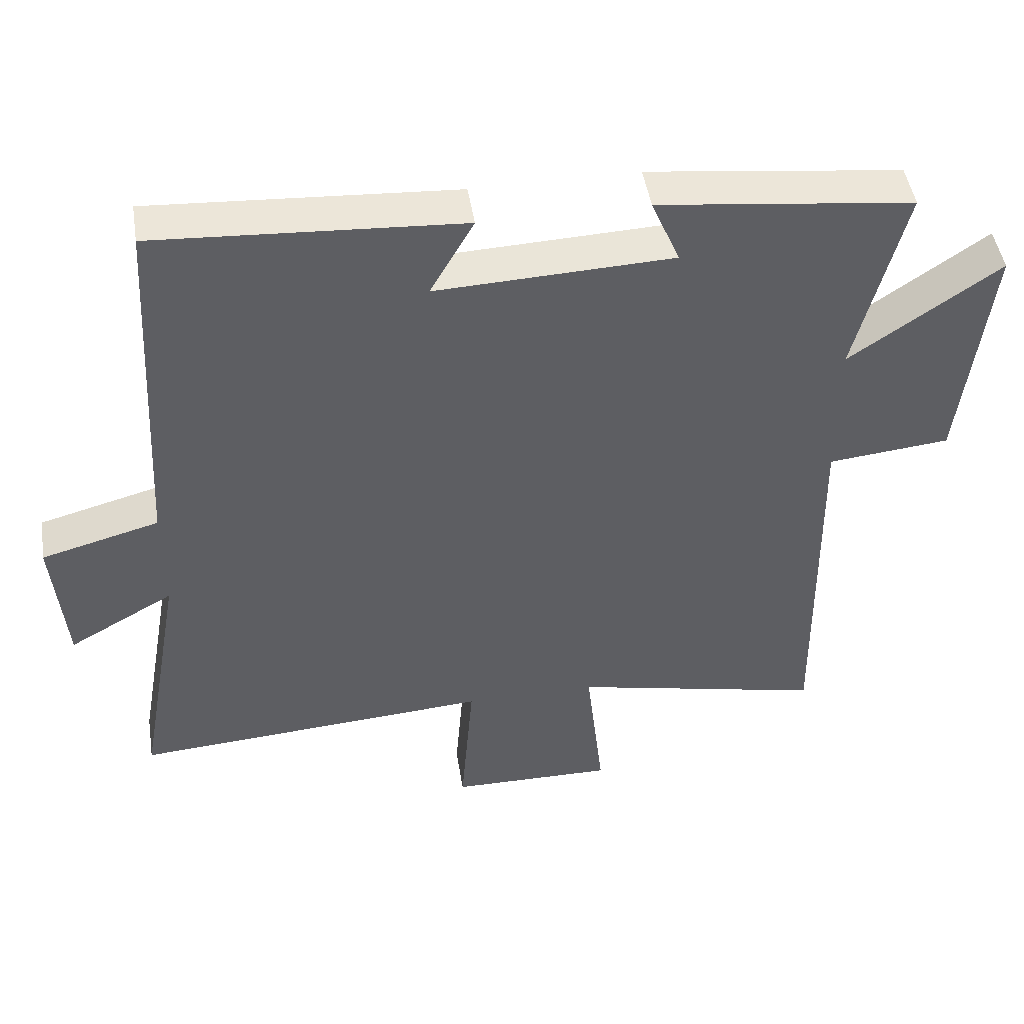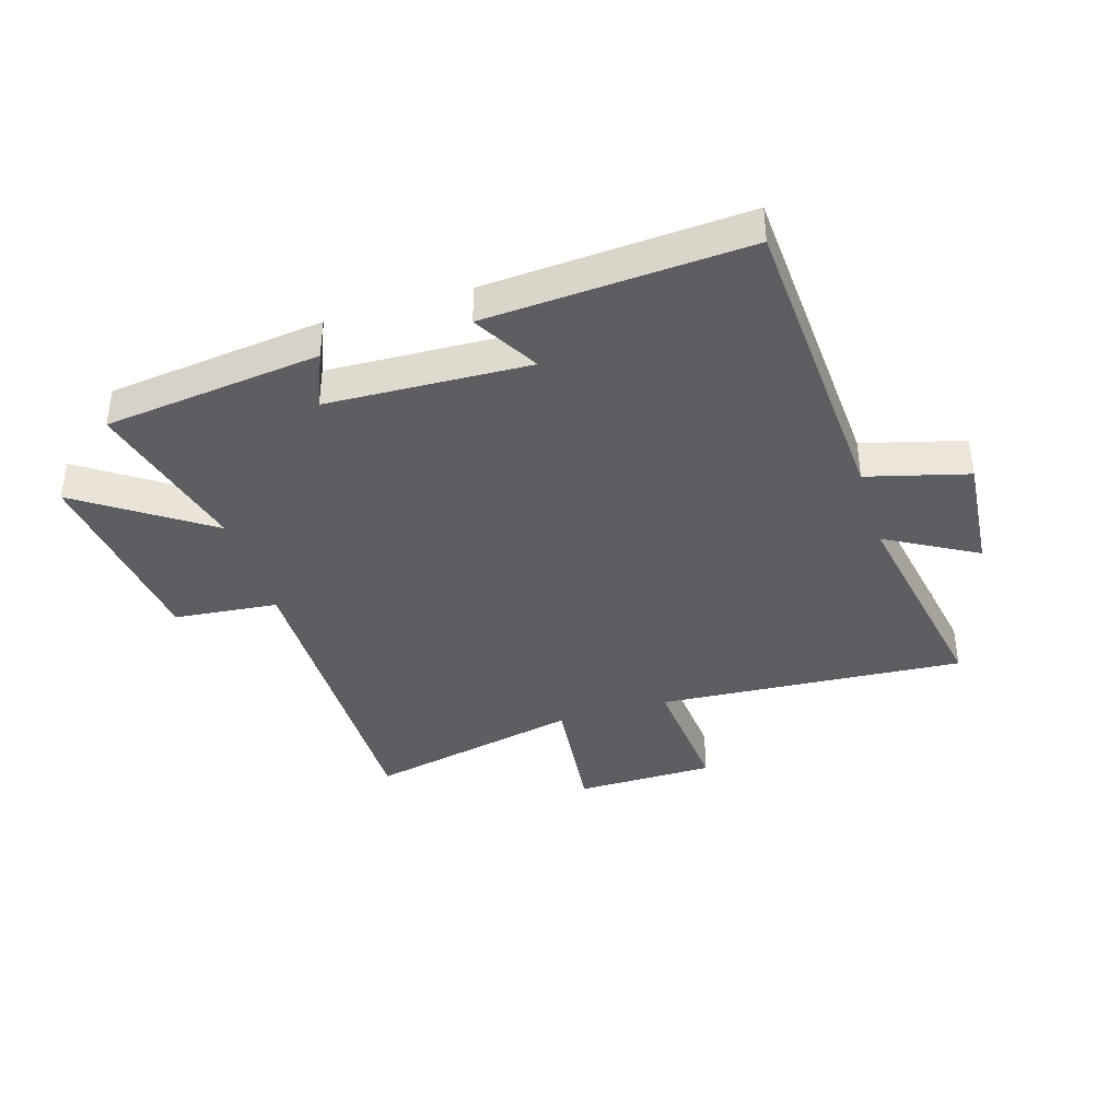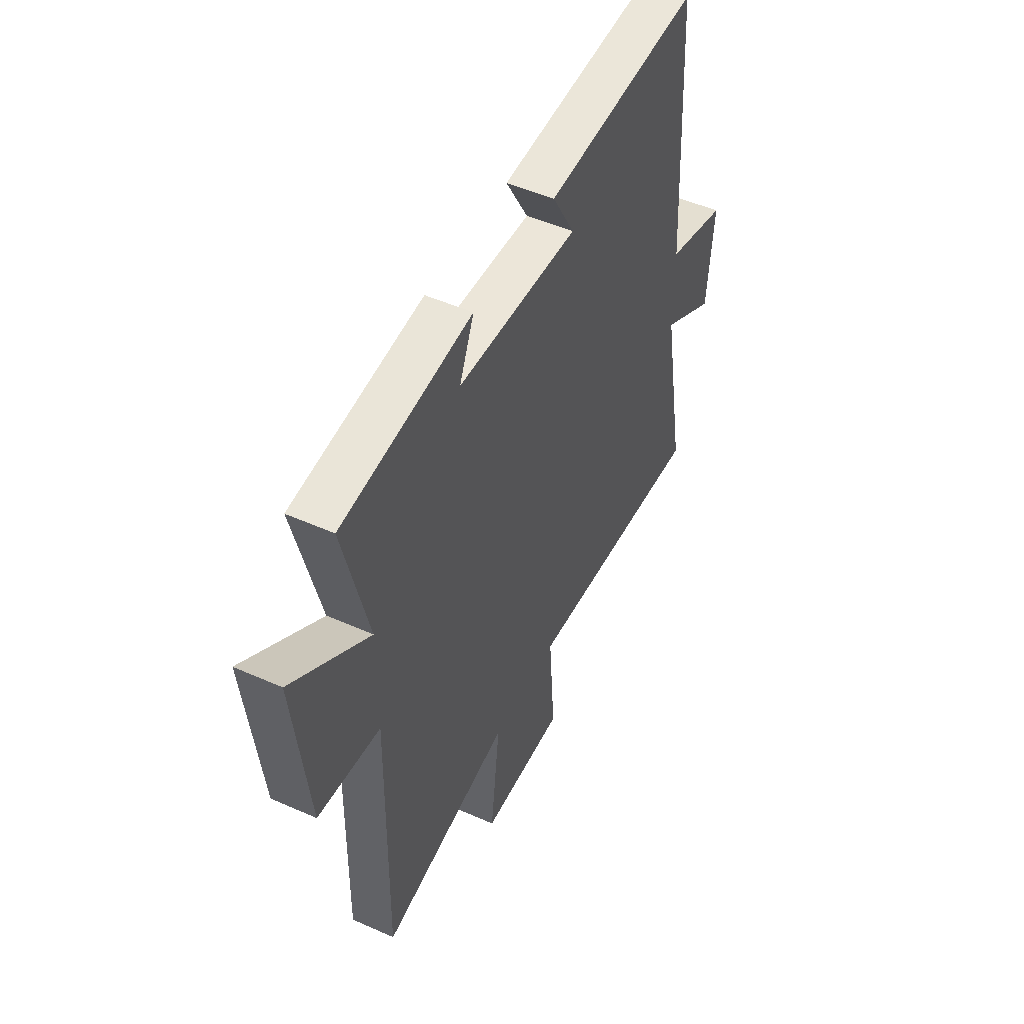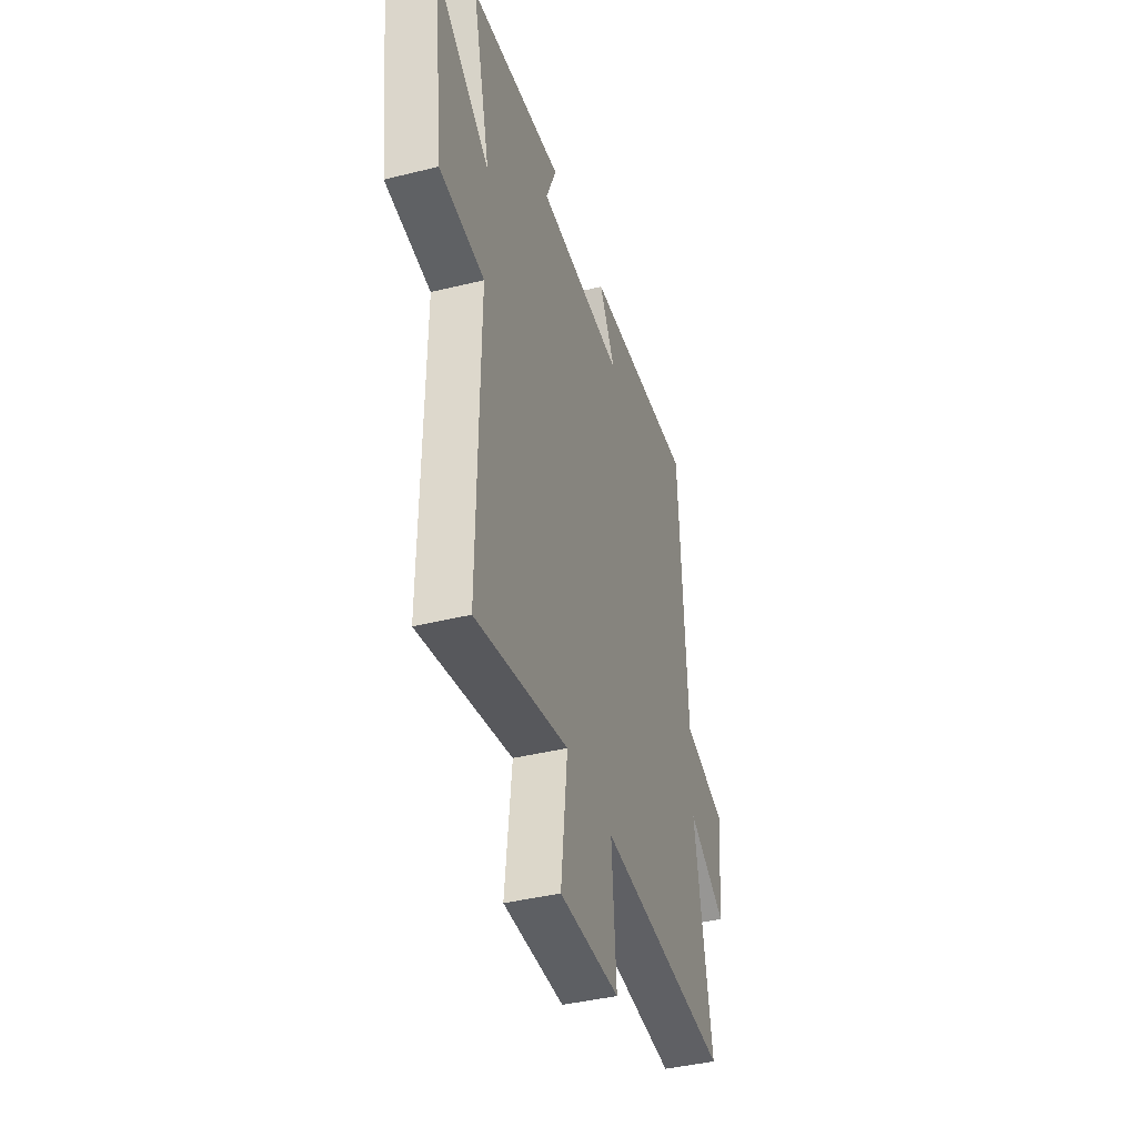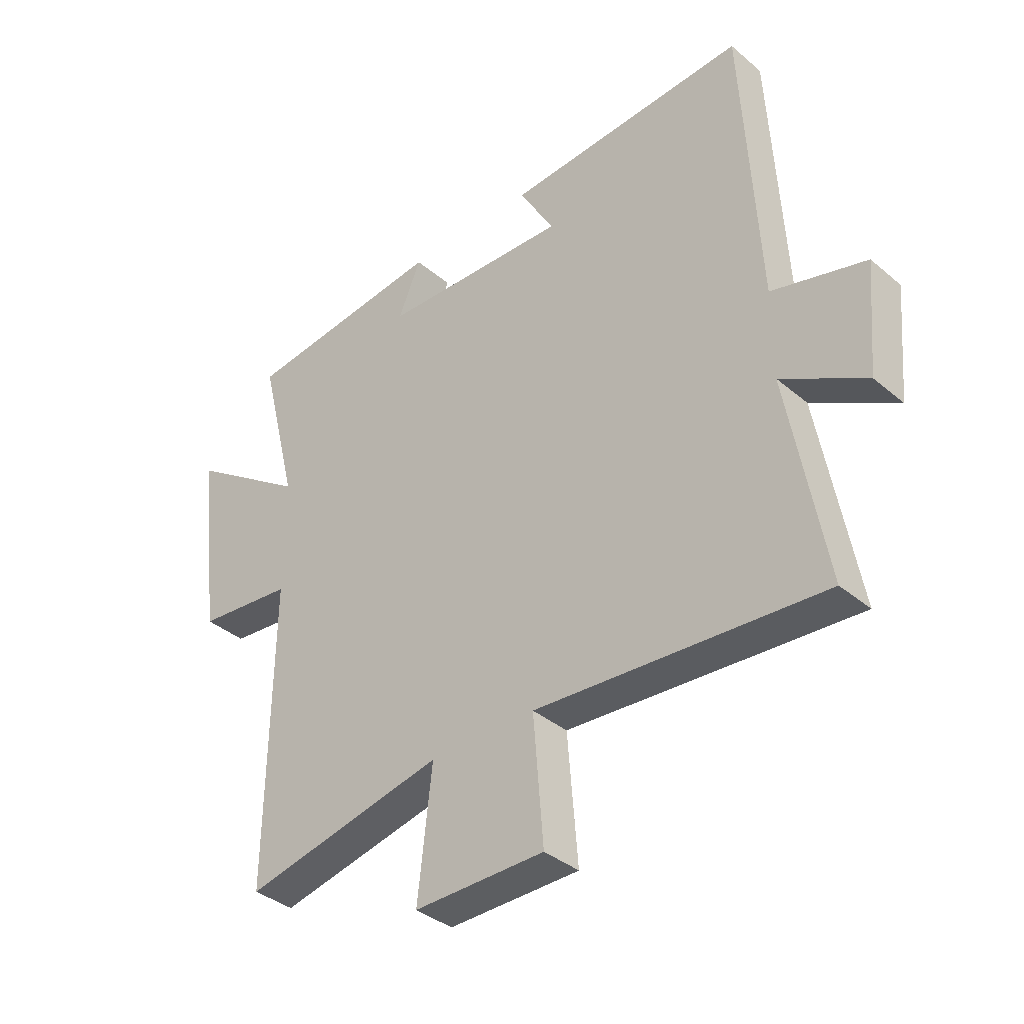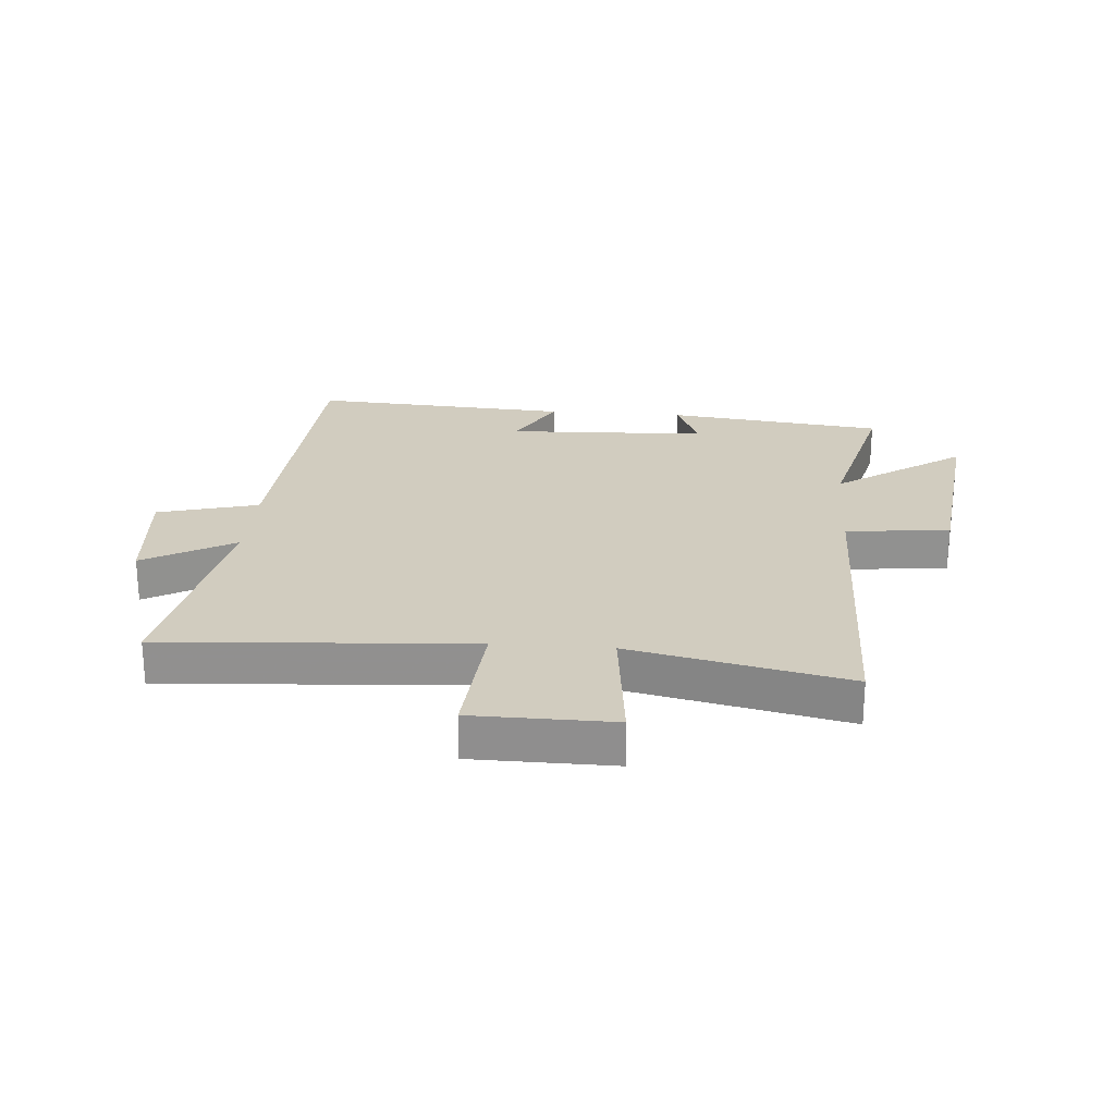
<metadata>
{"format":"obj","ext":"obj","renderer":"f3d","projection":"perspective","resolution":1024,"background":"white","views":[{"elev":47.0,"azim":171.1,"up":"+Z"},{"elev":-38.8,"azim":17.2,"up":"+Y"},{"elev":49.7,"azim":-63.8,"up":"+Z"},{"elev":-40.9,"azim":-73.2,"up":"+Z"},{"elev":-37.0,"azim":42.7,"up":"+Z"},{"elev":24.2,"azim":-175.4,"up":"+Y"}]}
</metadata>
<code>
v 0.471 0.07 0.527
v 0.5 0.07 0
v 0.67 0.07 -0.046
v 0.652 0.07 -0.246
v 0.5 0.07 -0.16
v 0.567 0.07 -0.537
v 0.049 0.07 -0.5
v 0.067 0.07 -0.727
v -0.169 0.07 -0.729
v -0.143 0.07 -0.5
v -0.507 0.07 -0.579
v -0.5 0.07 -0.033
v -0.675 0.07 -0.015
v -0.715 0.07 0.325
v -0.5 0.07 0.177
v -0.57 0.07 0.457
v -0.204 0.07 0.5
v -0.245 0.07 0.403
v 0.095 0.07 0.389
v 0.032 0.07 0.5
v 0.471 0 0.527
v 0.5 0 0
v 0.67 0 -0.046
v 0.652 0 -0.246
v 0.5 0 -0.16
v 0.567 0 -0.537
v 0.049 0 -0.5
v 0.067 0 -0.727
v -0.169 0 -0.729
v -0.143 0 -0.5
v -0.507 0 -0.579
v -0.5 0 -0.033
v -0.675 0 -0.015
v -0.715 0 0.325
v -0.5 0 0.177
v -0.57 0 0.457
v -0.204 0 0.5
v -0.245 0 0.403
v 0.095 0 0.389
v 0.032 0 0.5
f 19 20 1 2
f 18 19 2
f 15 16 17 18
f 15 18 2
f 12 13 14 15
f 12 15 2 3
f 10 11 12 3
f 7 8 9 10
f 5 6 7
f 5 7 10
f 3 4 5
f 3 5 10
f 22 21 40 39
f 22 39 38
f 38 37 36 35
f 22 38 35
f 35 34 33 32
f 23 22 35 32
f 23 32 31 30
f 30 29 28 27
f 27 26 25
f 30 27 25
f 25 24 23
f 30 25 23
f 1 21 22 2
f 2 22 23 3
f 3 23 24 4
f 4 24 25 5
f 5 25 26 6
f 6 26 27 7
f 7 27 28 8
f 8 28 29 9
f 9 29 30 10
f 10 30 31 11
f 11 31 32 12
f 12 32 33 13
f 13 33 34 14
f 14 34 35 15
f 15 35 36 16
f 16 36 37 17
f 17 37 38 18
f 18 38 39 19
f 19 39 40 20
f 20 40 21 1

</code>
